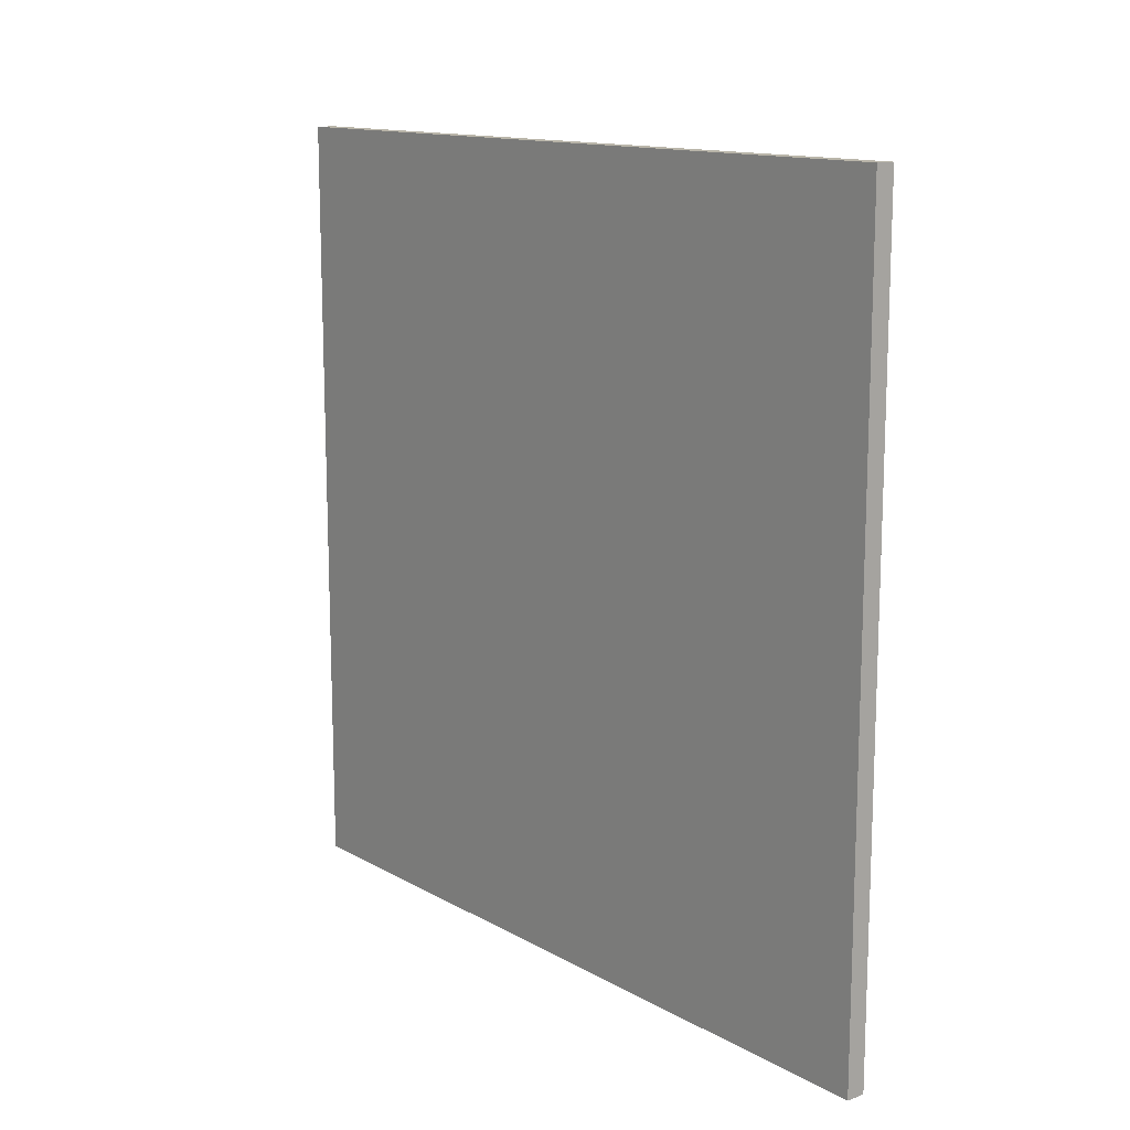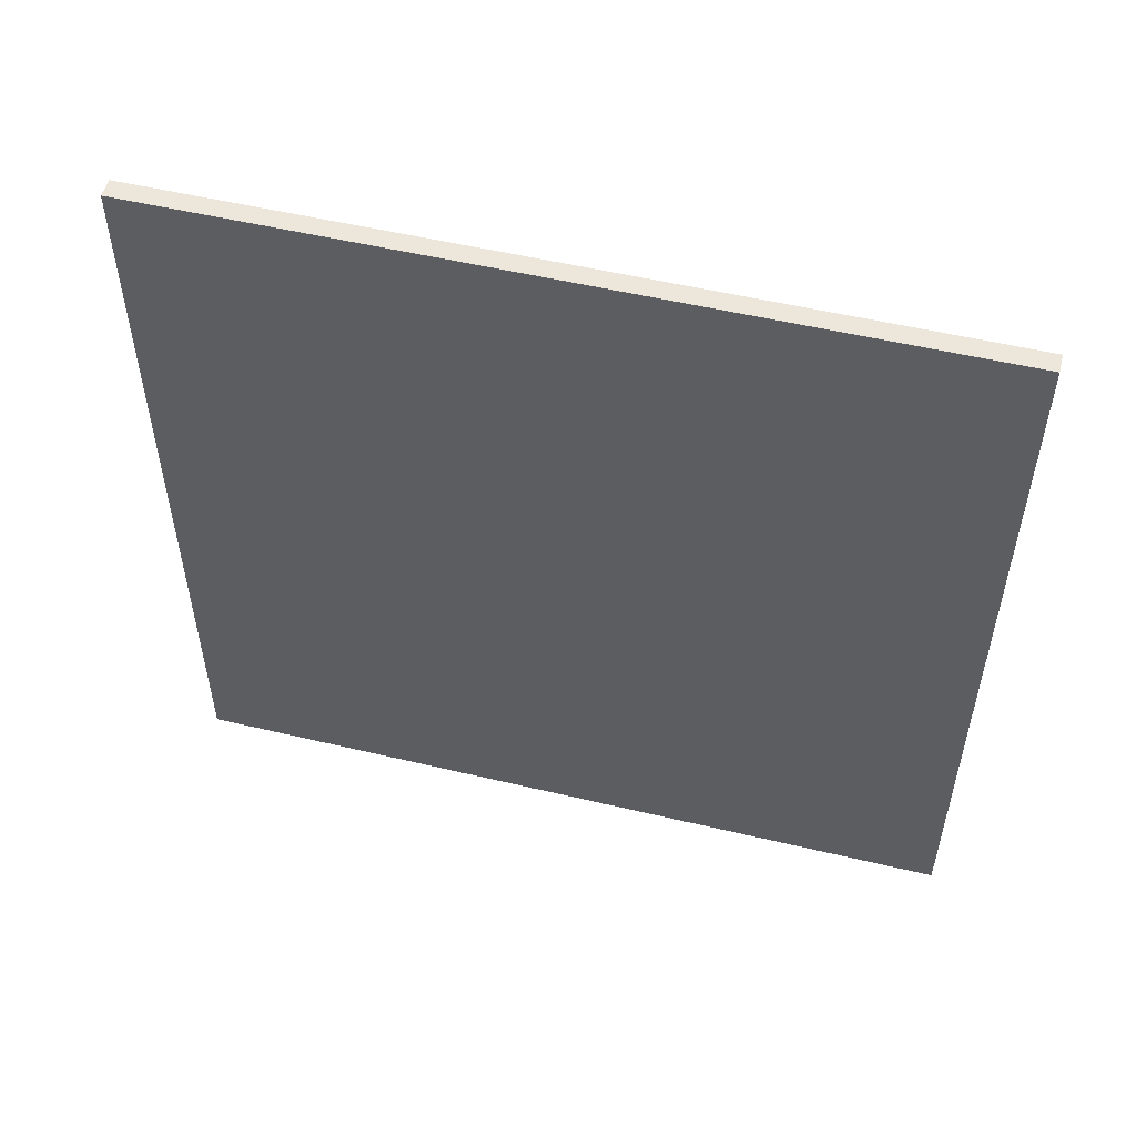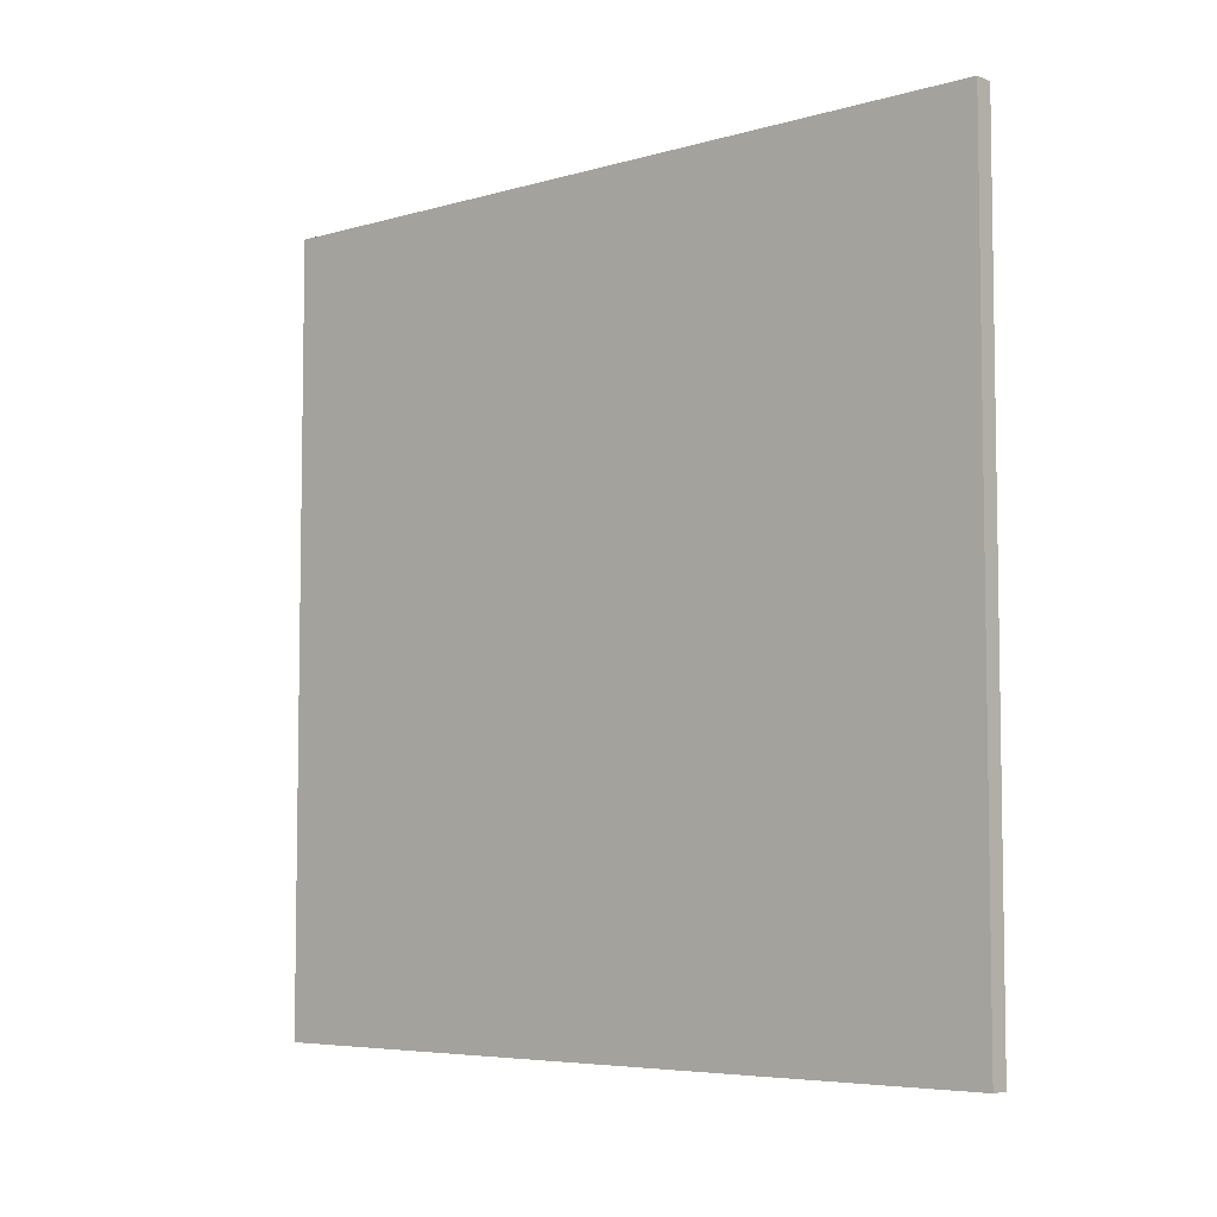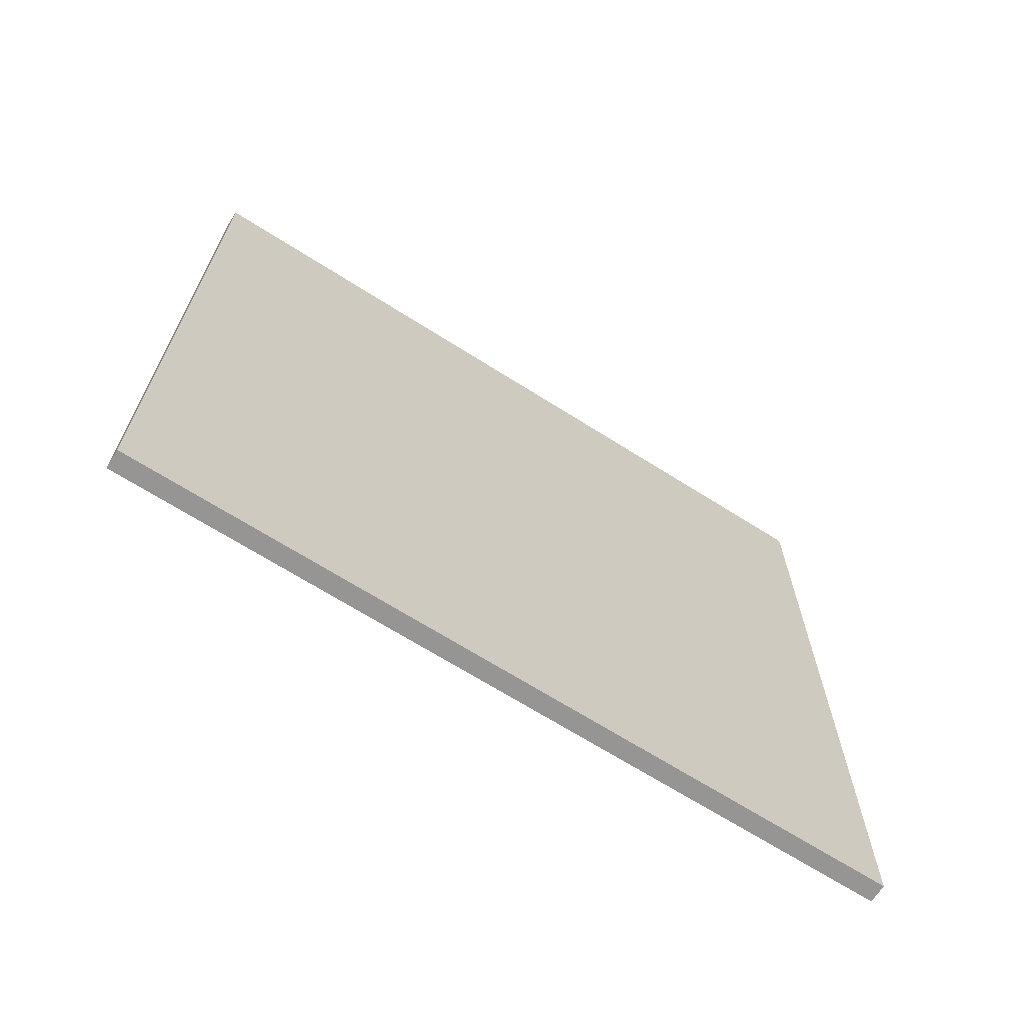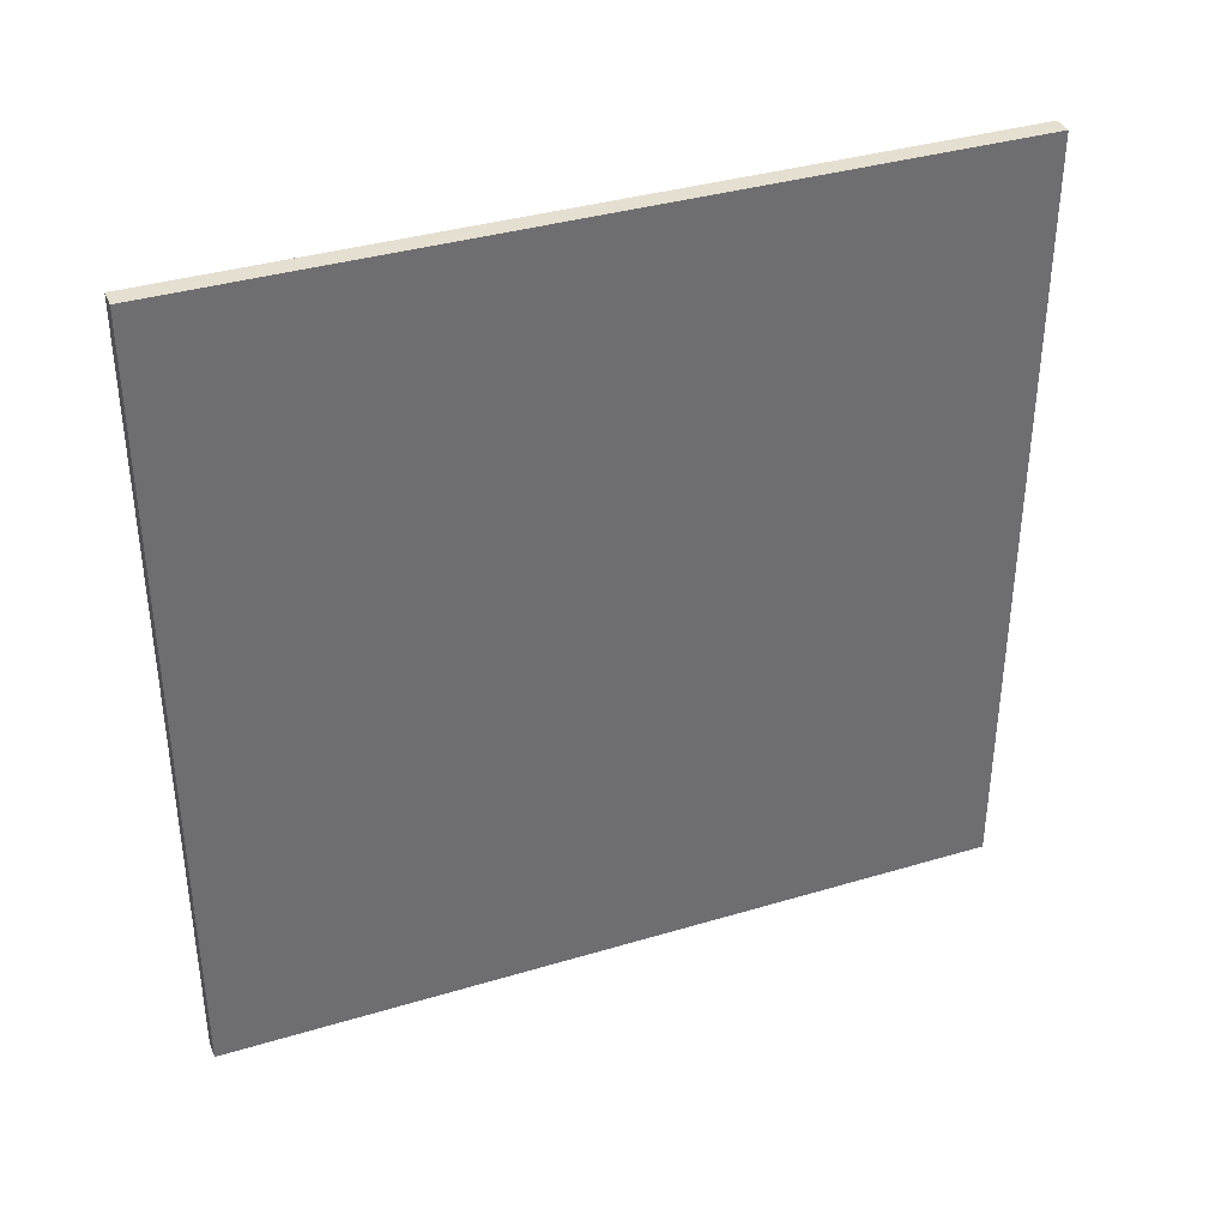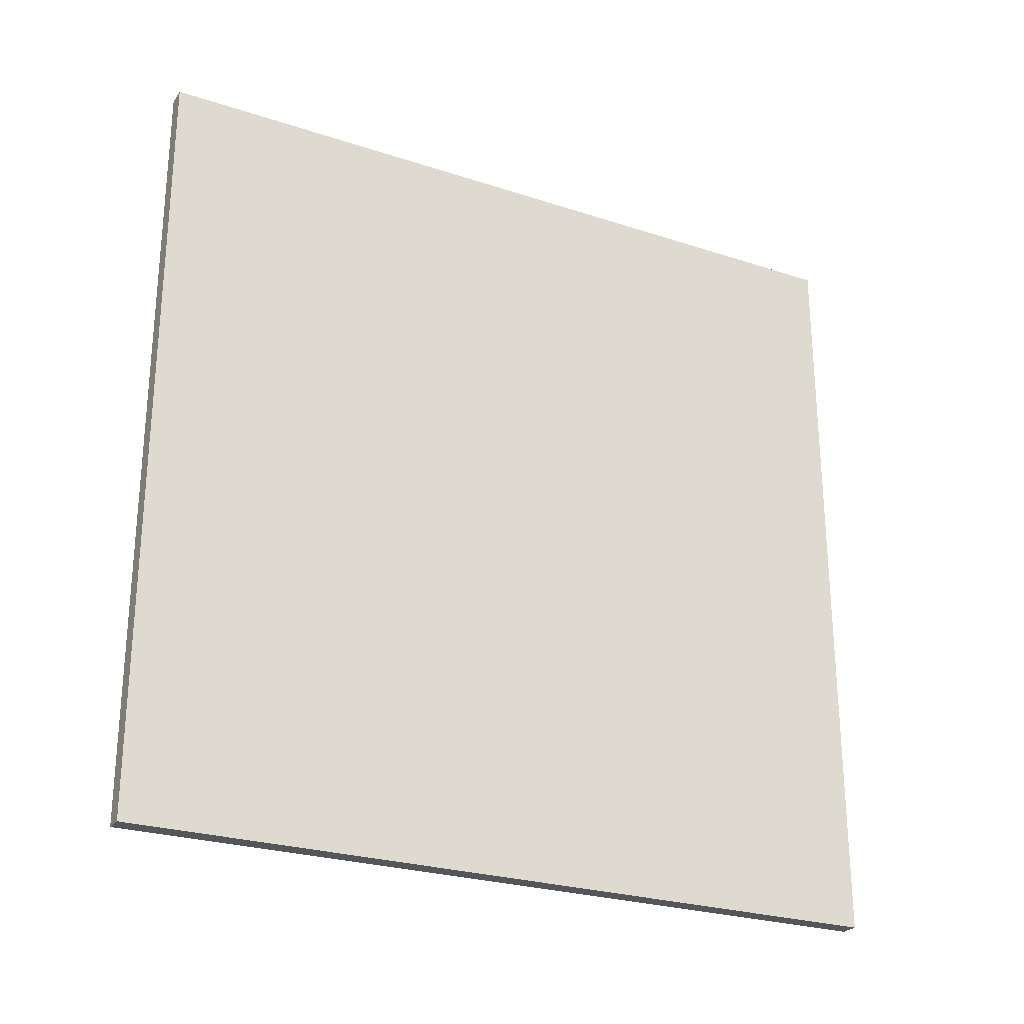
<metadata>
{"format":"obj","ext":"obj","renderer":"f3d","projection":"perspective","resolution":1024,"background":"white","views":[{"elev":13.4,"azim":-38.8,"up":"+Y"},{"elev":53.0,"azim":104.3,"up":"+Y"},{"elev":-5.8,"azim":131.0,"up":"+Z"},{"elev":-67.5,"azim":57.5,"up":"+Z"},{"elev":36.8,"azim":68.8,"up":"+Y"},{"elev":-25.8,"azim":62.4,"up":"+Y"}]}
</metadata>
<code>
g default
v -0.3119 25.77 12.95
v -0.3119 0 12.95
v 0.3119 25.77 12.95
v 0.3119 0 12.95
v 0.3119 25.77 -12.95
v 0.3119 0 -12.95
v -0.3119 25.77 -12.95
v -0.3119 0 -12.95
g canvas
f 1 2 4 3
f 3 4 6 5
f 5 6 8 7
f 7 8 2 1
f 2 8 6 4
f 7 1 3 5

</code>
